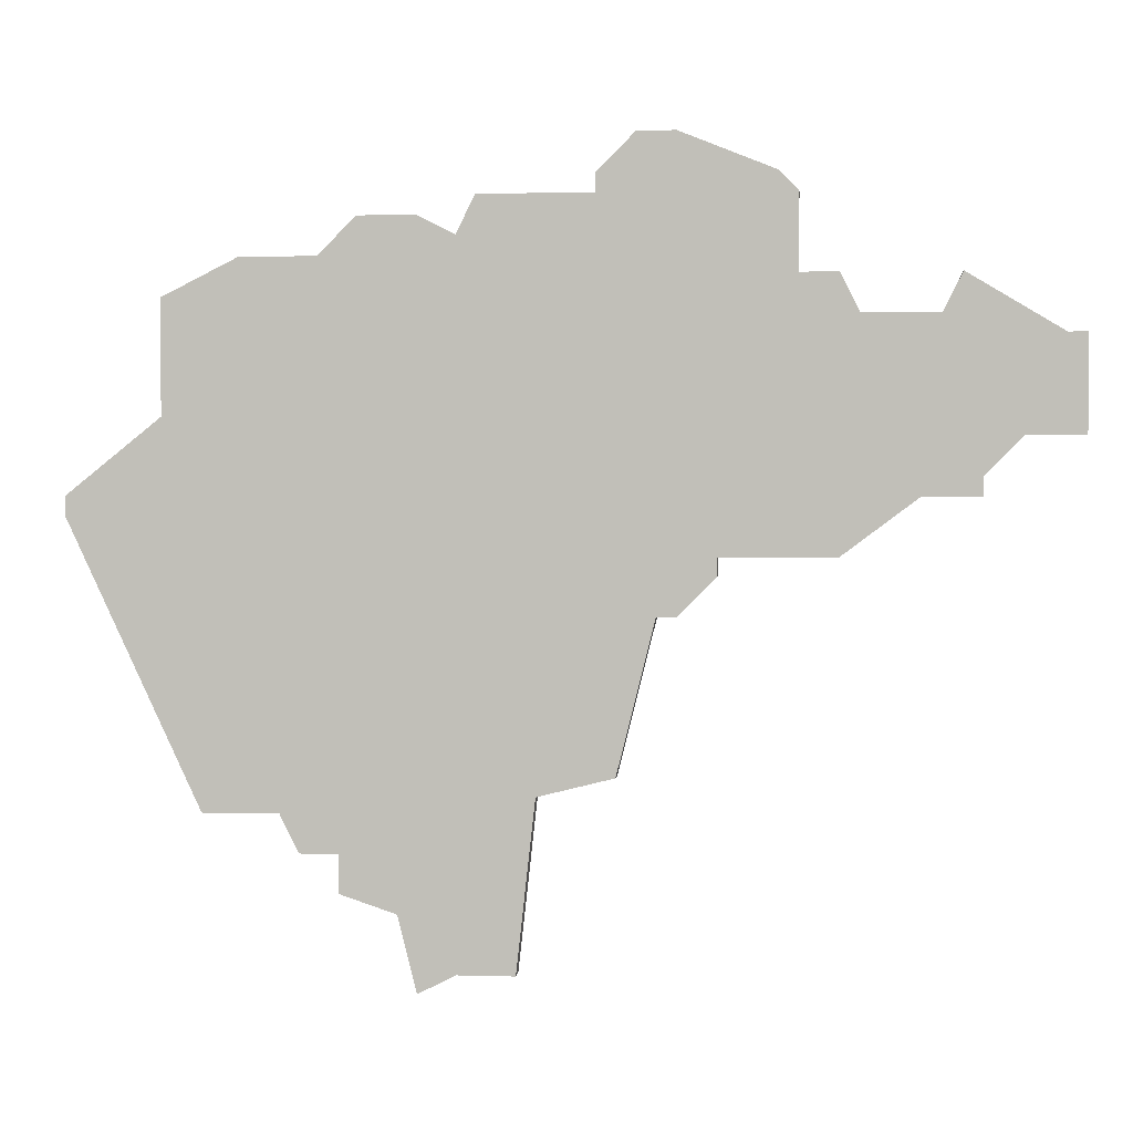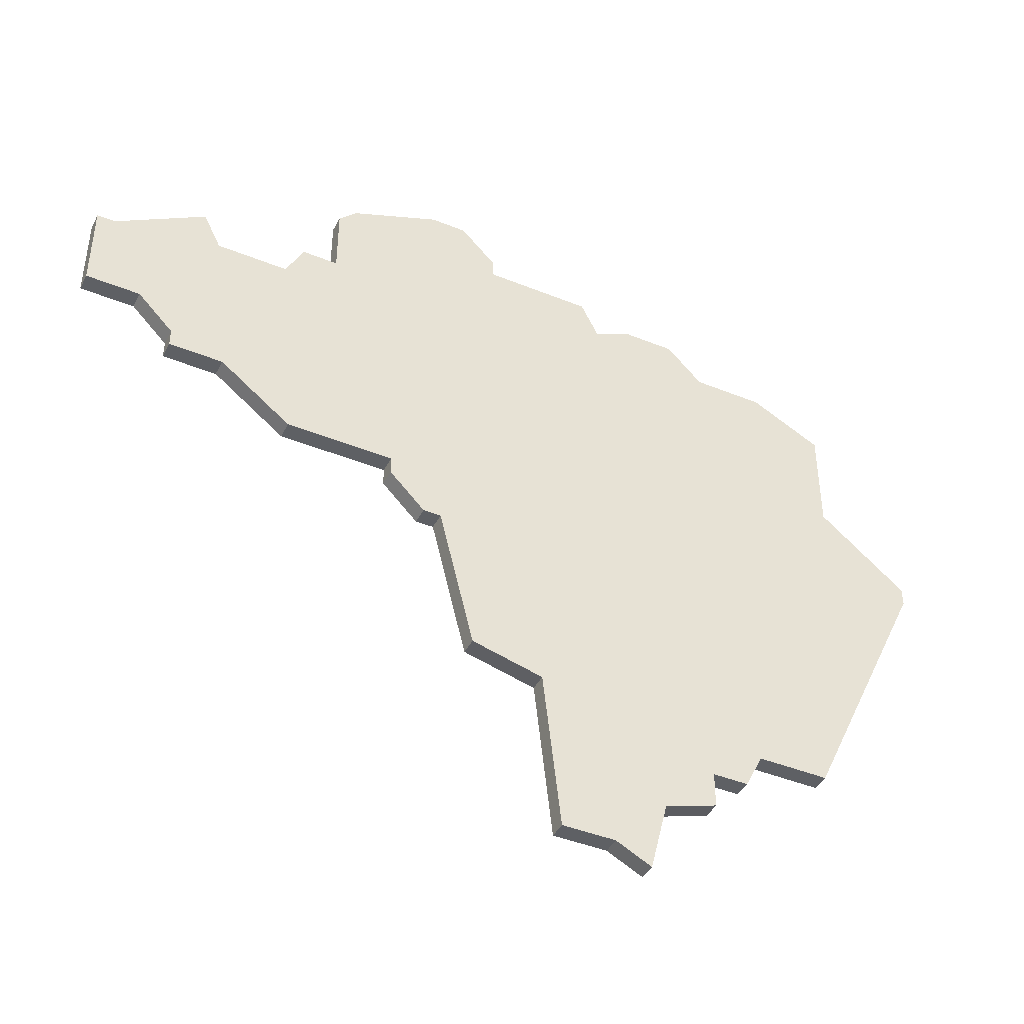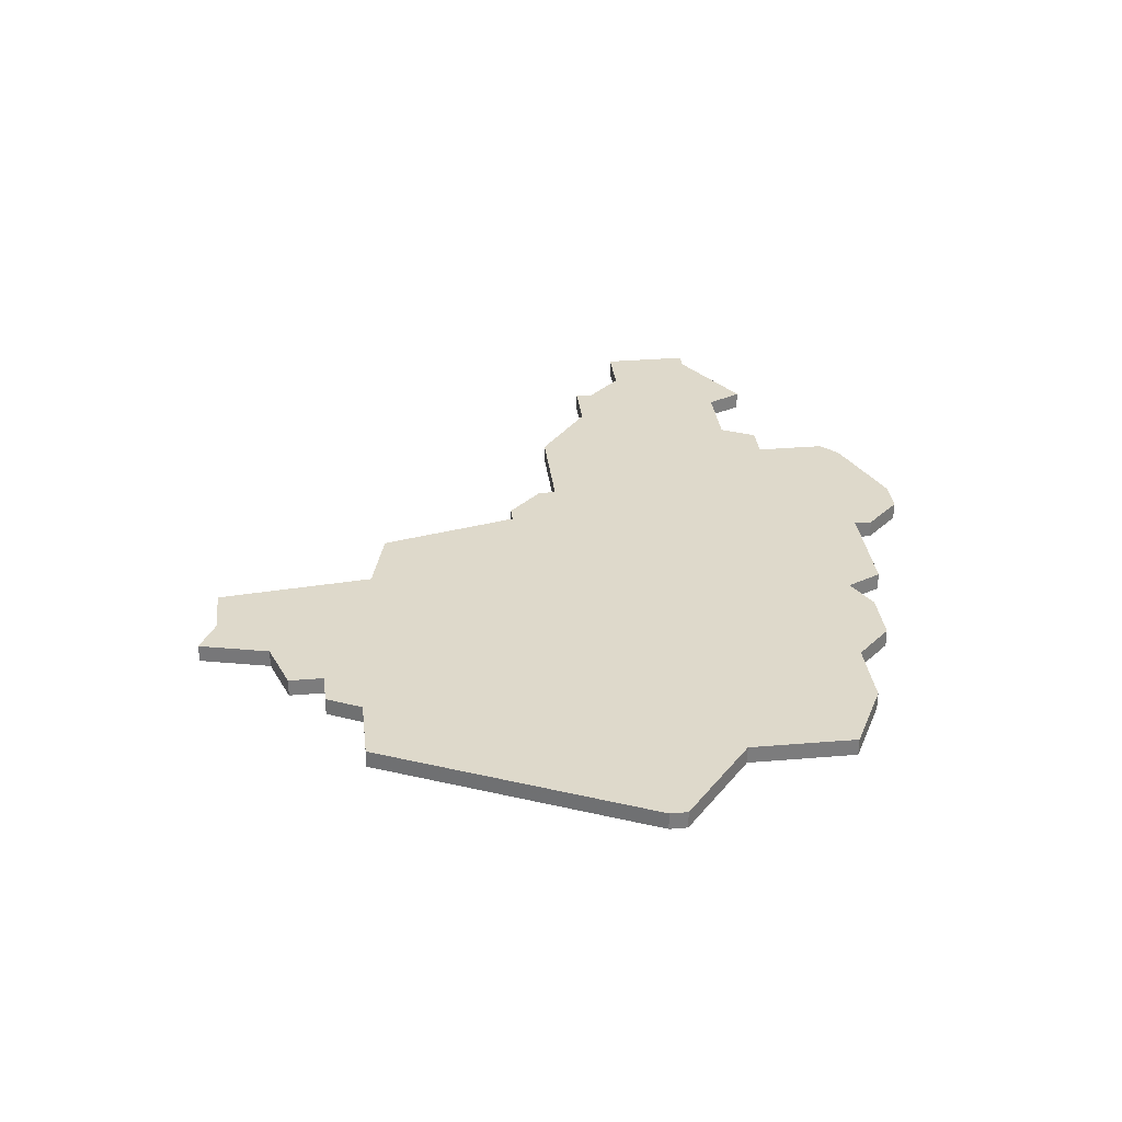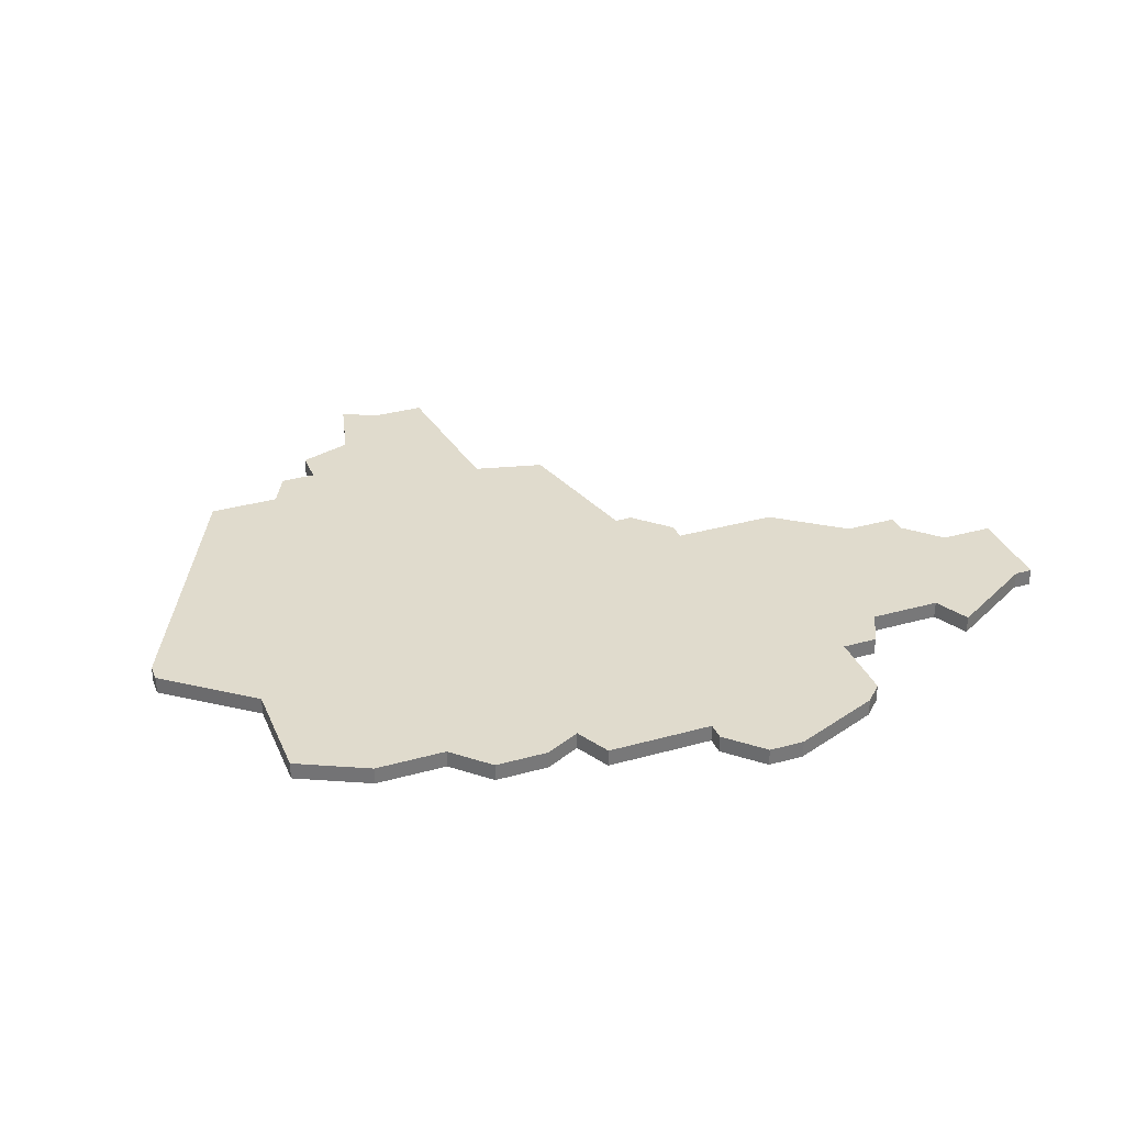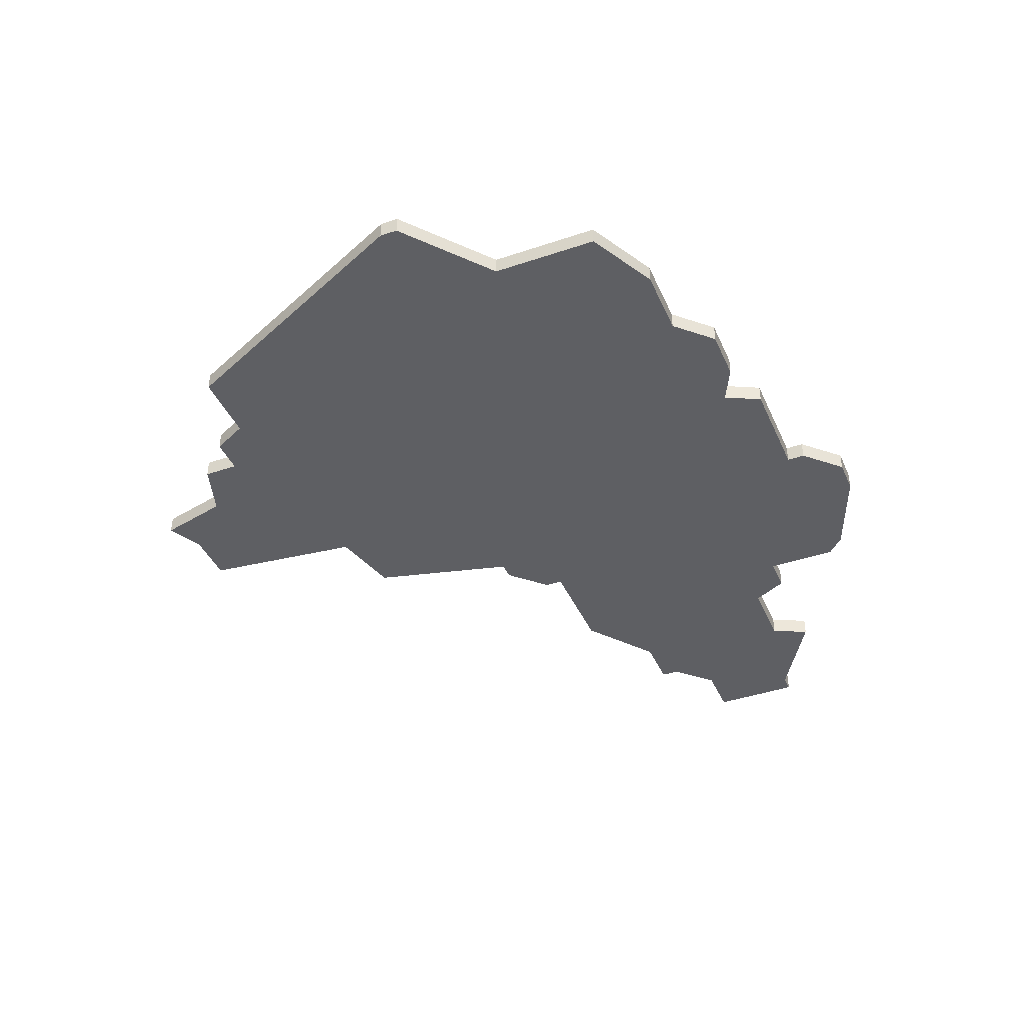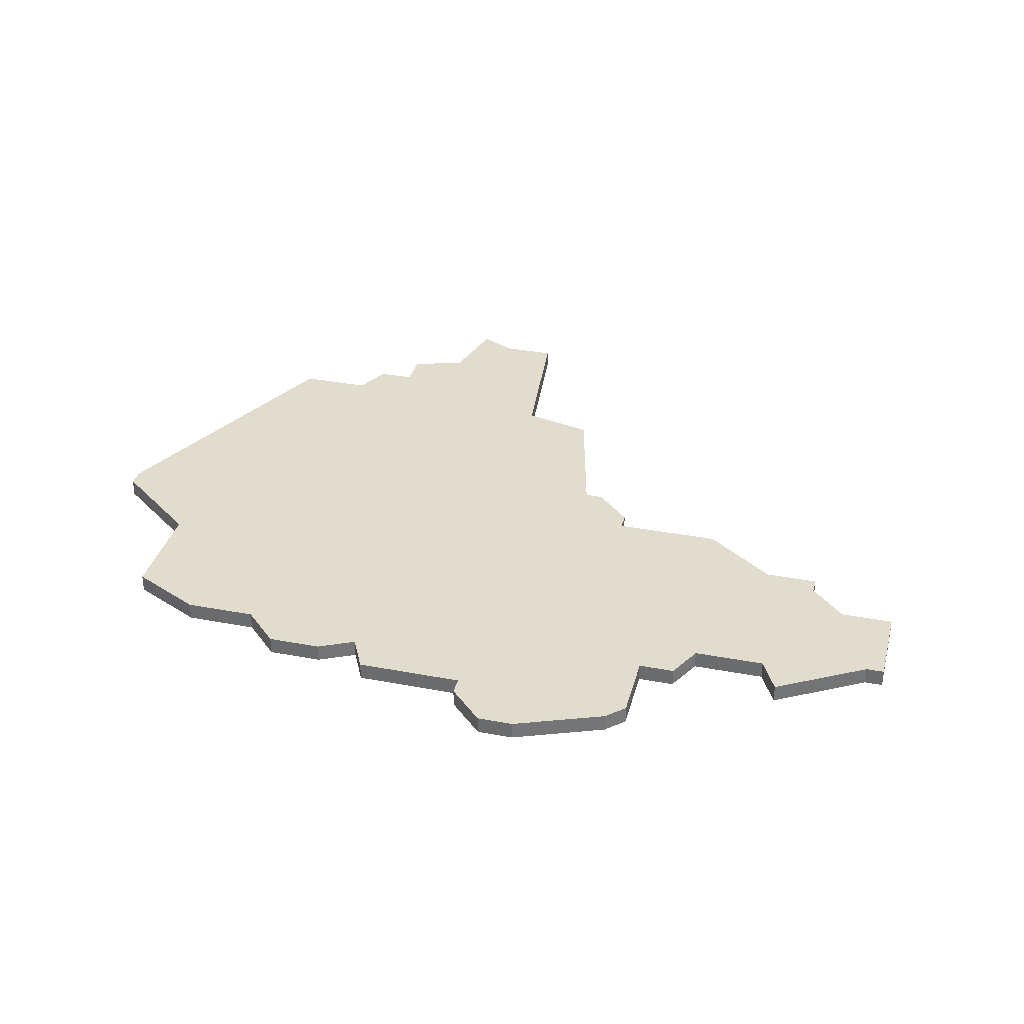
<metadata>
{"format":"obj","ext":"obj","renderer":"f3d","projection":"perspective","resolution":1024,"background":"white","views":[{"elev":1.8,"azim":-173.8,"up":"+Y"},{"elev":-42.9,"azim":-25.8,"up":"+Y"},{"elev":31.7,"azim":83.3,"up":"+Z"},{"elev":33.3,"azim":159.0,"up":"+Z"},{"elev":-40.8,"azim":112.5,"up":"+Z"},{"elev":34.1,"azim":-165.6,"up":"+Z"}]}
</metadata>
<code>
v 3303 -328 0
v 3303 -328 1
v 3278 -342 0
v 3278 -342 1
v 3278 -343 0
v 3278 -343 1
v 3311 -331 0
v 3311 -331 1
v 3319 -339 0
v 3319 -339 1
v 3319 -333 0
v 3319 -333 1
v 3294 -349 0
v 3294 -349 1
v 3310 -361 0
v 3310 -361 1
v 3310 -363 0
v 3310 -363 1
v 3285 -332 0
v 3285 -332 1
v 3285 -346 0
v 3285 -346 1
v 3293 -349 0
v 3293 -349 1
v 3293 -325 0
v 3293 -325 1
v 3301 -367 0
v 3301 -367 1
v 3276 -340 0
v 3276 -340 1
v 3309 -329 0
v 3309 -329 1
v 3284 -334 0
v 3284 -334 1
v 3317 -359 0
v 3317 -359 1
v 3300 -358 0
v 3300 -358 1
v 3291 -347 0
v 3291 -347 1
v 3291 -346 0
v 3291 -346 1
v 3324 -343 0
v 3324 -343 1
v 3324 -344 0
v 3324 -344 1
v 3274 -335 0
v 3274 -335 1
v 3307 -364 0
v 3307 -364 1
v 3315 -331 0
v 3315 -331 1
v 3273 -340 0
v 3273 -340 1
v 3273 -335 0
v 3273 -335 1
v 3306 -368 0
v 3306 -368 1
v 3306 -329 0
v 3306 -329 1
v 3281 -343 0
v 3281 -343 1
v 3297 -327 0
v 3297 -327 1
v 3297 -328 0
v 3297 -328 1
v 3280 -334 0
v 3280 -334 1
v 3313 -359 0
v 3313 -359 1
v 3288 -327 0
v 3288 -327 1
v 3296 -357 0
v 3296 -357 1
v 3304 -367 0
v 3304 -367 1
v 3304 -330 0
v 3304 -330 1
v 3279 -332 0
v 3279 -332 1
v 3312 -361 0
v 3312 -361 1
v 3287 -332 0
v 3287 -332 1
v 3287 -328 0
v 3287 -328 1
v 3295 -325 0
v 3295 -325 1
f 3 61 5
f 3 29 67
f 47 29 53
f 61 3 67
f 13 41 77
f 41 13 23
f 23 39 41
f 33 21 61
f 65 41 83
f 21 33 41
f 53 55 47
f 47 79 67
f 29 47 67
f 67 33 61
f 33 19 83
f 71 83 85
f 25 65 71
f 65 25 87
f 71 65 83
f 83 41 33
f 37 73 13
f 37 49 27
f 75 27 49
f 57 75 49
f 15 49 37
f 69 81 15
f 49 15 17
f 45 35 69
f 69 13 9
f 15 37 69
f 45 69 9
f 7 77 59
f 77 65 1
f 87 63 65
f 65 77 41
f 13 7 9
f 51 11 9
f 59 31 7
f 9 7 51
f 13 77 7
f 9 43 45
f 13 69 37
f 6 62 4
f 68 30 4
f 54 30 48
f 68 4 62
f 78 42 14
f 24 14 42
f 42 40 24
f 62 22 34
f 84 42 66
f 42 34 22
f 48 56 54
f 68 80 48
f 68 48 30
f 62 34 68
f 84 20 34
f 86 84 72
f 72 66 26
f 88 26 66
f 84 66 72
f 34 42 84
f 14 74 38
f 28 50 38
f 50 28 76
f 50 76 58
f 38 50 16
f 16 82 70
f 18 16 50
f 70 36 46
f 10 14 70
f 70 38 16
f 10 70 46
f 60 78 8
f 2 66 78
f 66 64 88
f 42 78 66
f 10 8 14
f 10 12 52
f 8 32 60
f 52 8 10
f 8 78 14
f 46 44 10
f 38 70 14
f 48 80 47
f 47 80 79
f 56 48 55
f 55 48 47
f 54 56 53
f 53 56 55
f 30 54 29
f 29 54 53
f 4 30 3
f 3 30 29
f 6 4 5
f 5 4 3
f 62 6 61
f 61 6 5
f 22 62 21
f 21 62 61
f 42 22 41
f 41 22 21
f 40 42 39
f 39 42 41
f 24 40 23
f 23 40 39
f 14 24 13
f 13 24 23
f 74 14 73
f 73 14 13
f 38 74 37
f 37 74 73
f 28 38 27
f 27 38 37
f 76 28 75
f 75 28 27
f 58 76 57
f 57 76 75
f 50 58 49
f 49 58 57
f 18 50 17
f 17 50 49
f 16 18 15
f 15 18 17
f 82 16 81
f 81 16 15
f 70 82 69
f 69 82 81
f 36 70 35
f 35 70 69
f 46 36 45
f 45 36 35
f 44 46 43
f 43 46 45
f 10 44 9
f 9 44 43
f 12 10 11
f 11 10 9
f 52 12 51
f 51 12 11
f 8 52 7
f 7 52 51
f 32 8 31
f 31 8 7
f 60 32 59
f 59 32 31
f 78 60 77
f 77 60 59
f 2 78 1
f 1 78 77
f 66 2 65
f 65 2 1
f 64 66 63
f 63 66 65
f 88 64 87
f 87 64 63
f 26 88 25
f 25 88 87
f 72 26 71
f 71 26 25
f 86 72 85
f 85 72 71
f 84 86 83
f 83 86 85
f 20 84 19
f 19 84 83
f 34 20 33
f 33 20 19
f 80 68 79
f 79 68 67
f 68 34 67
f 67 34 33

</code>
